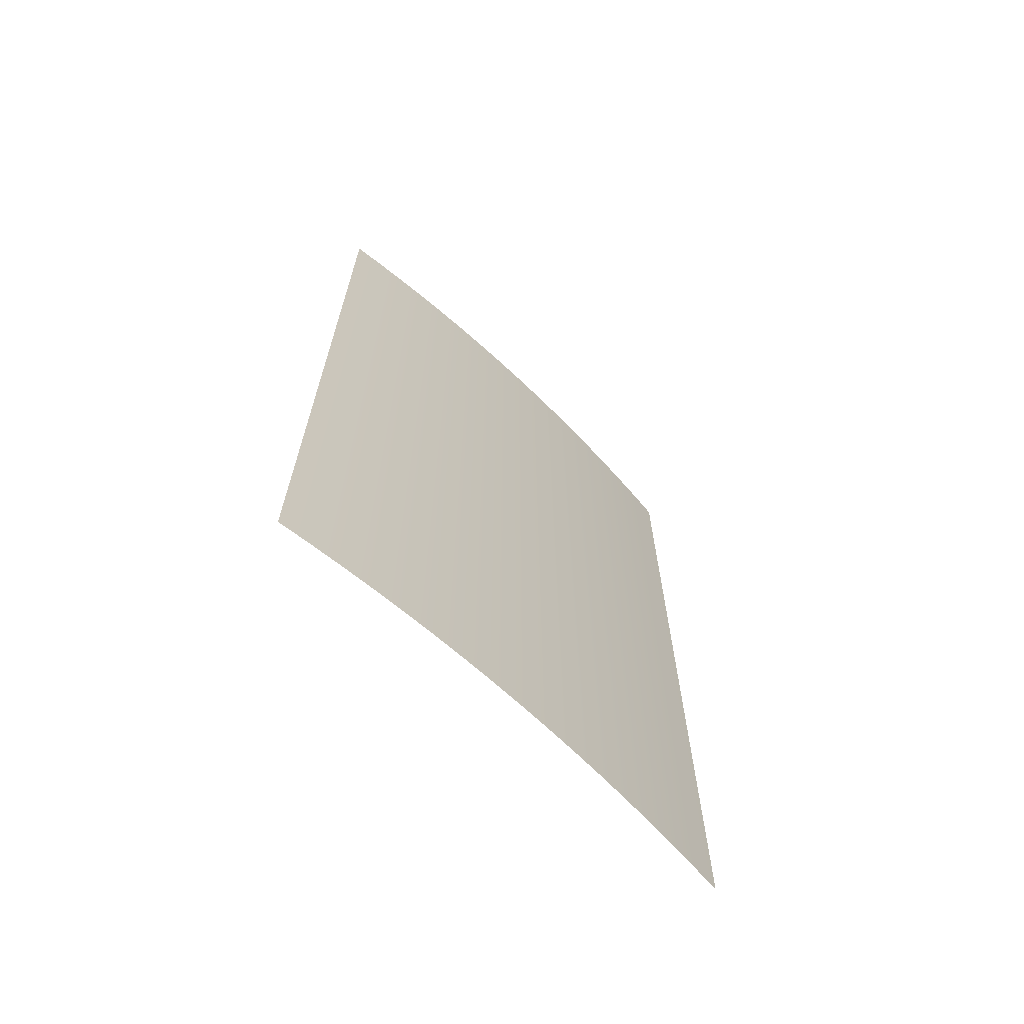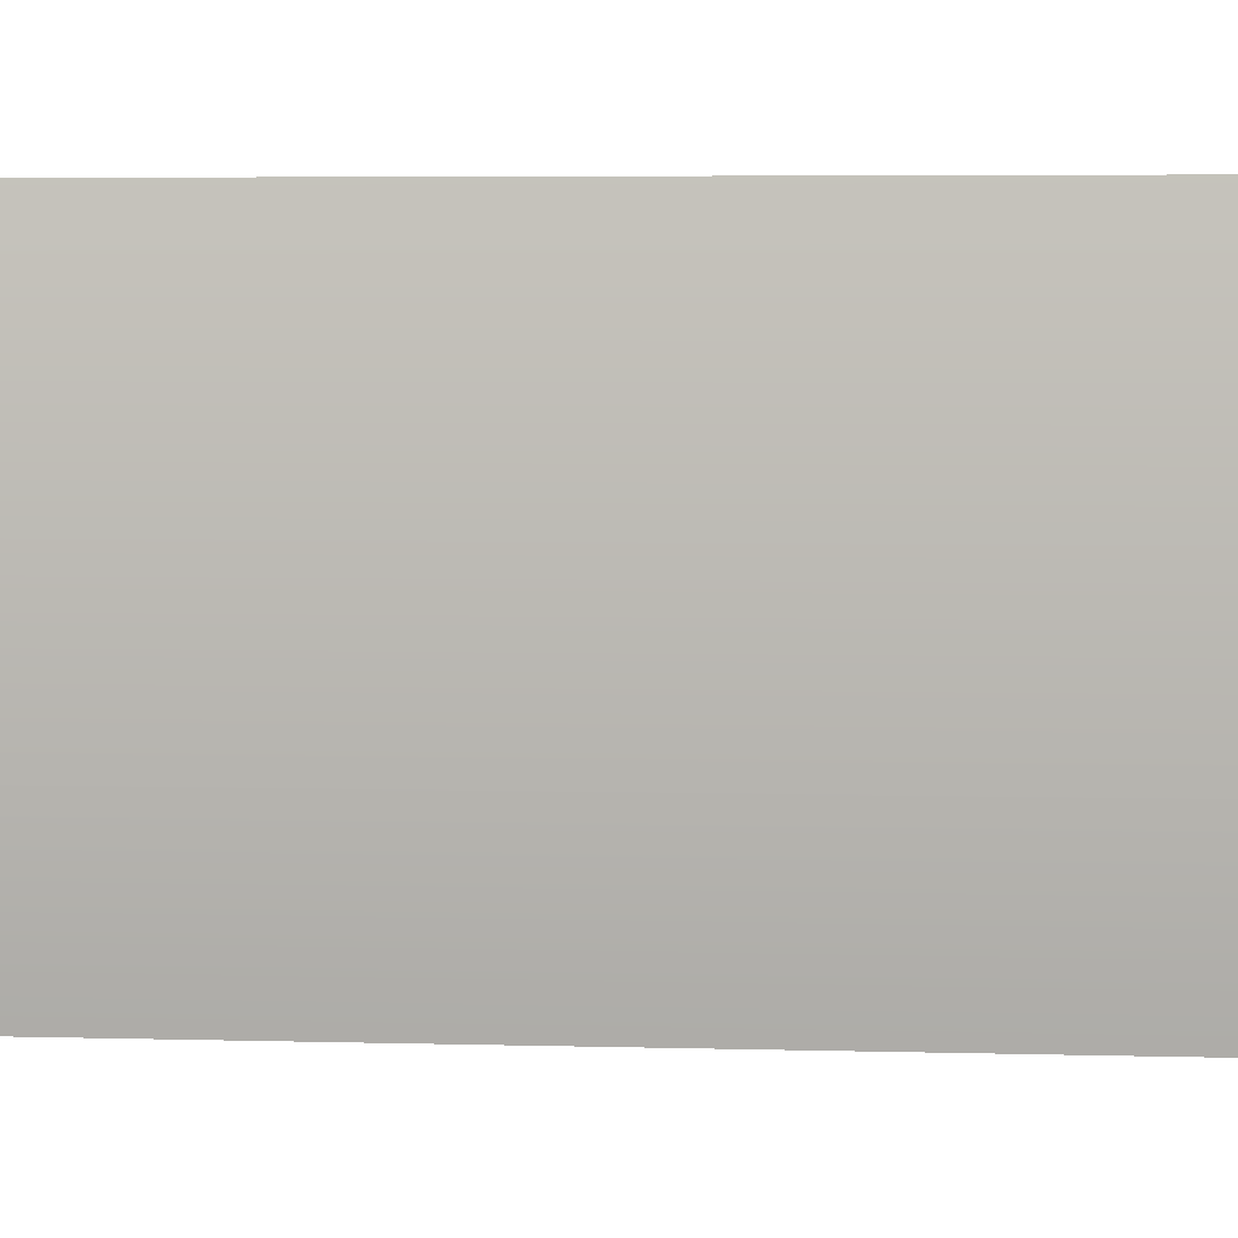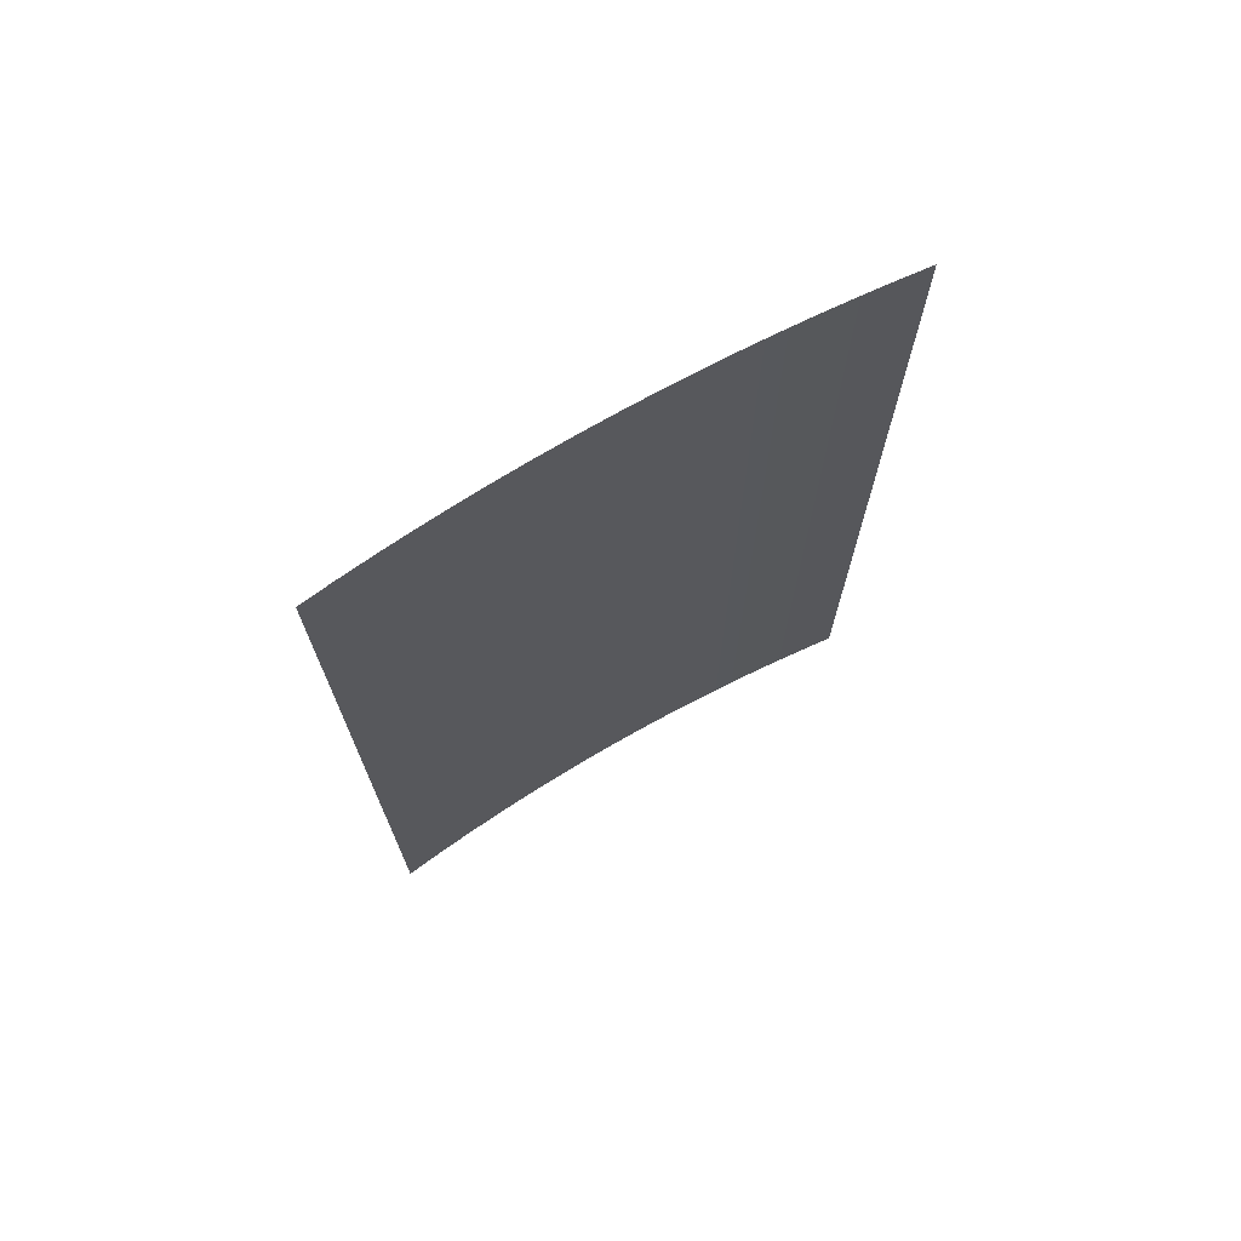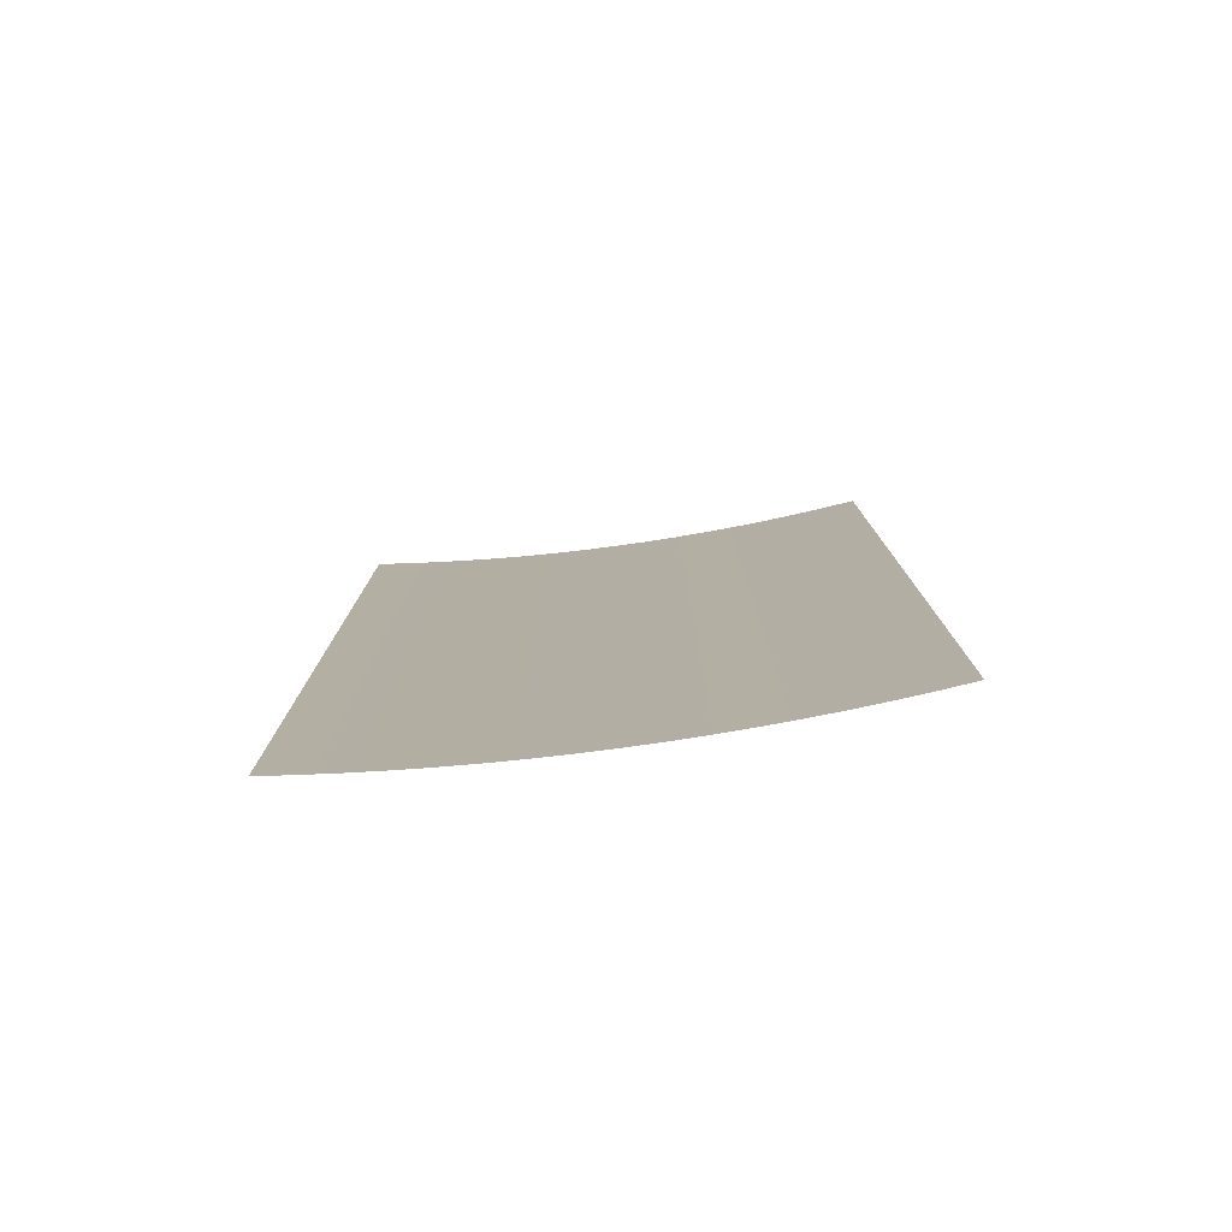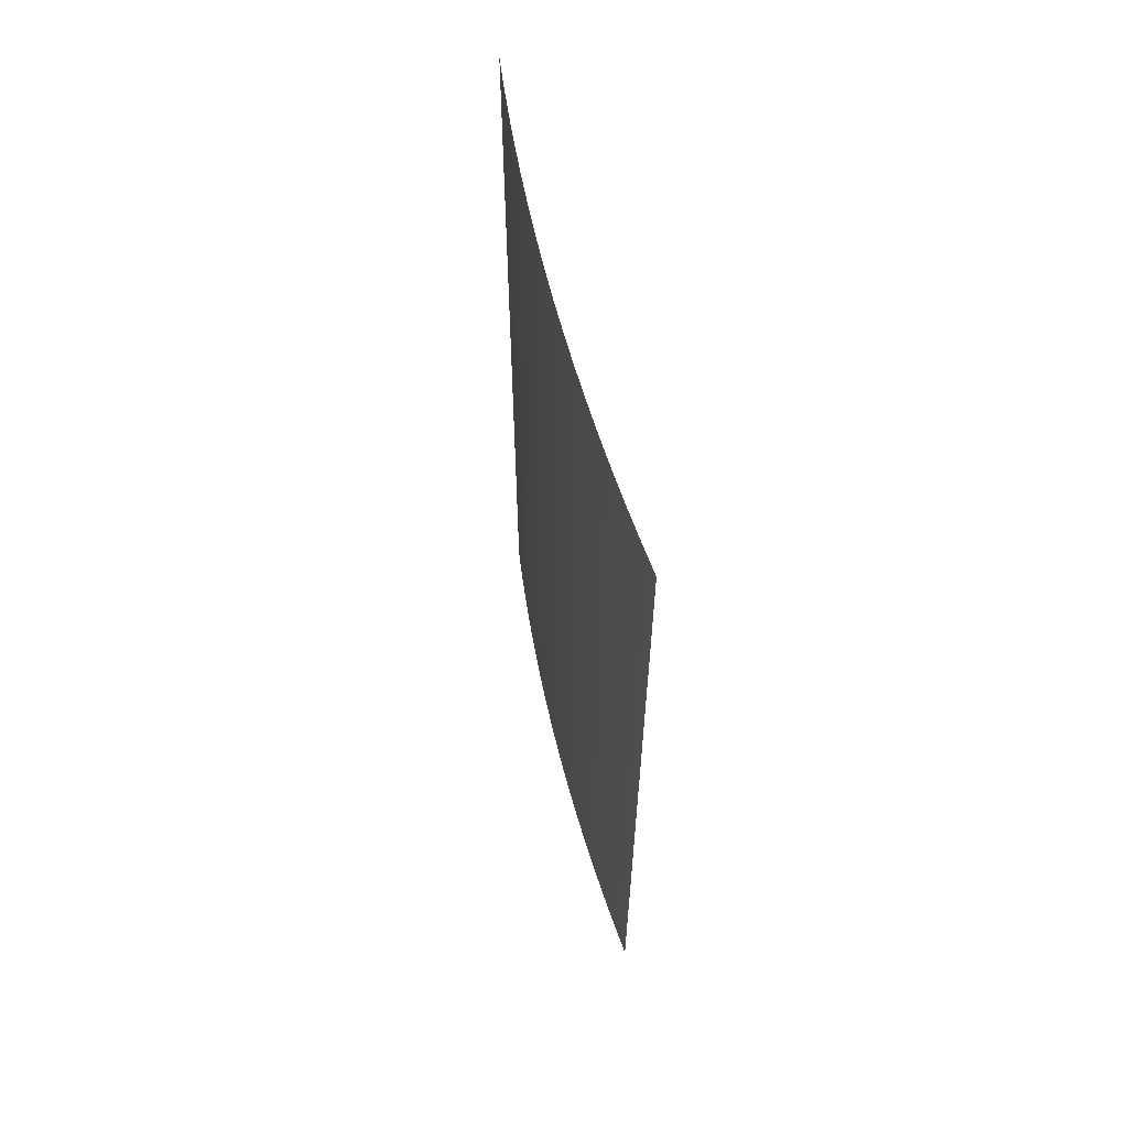
<metadata>
{"format":"obj","ext":"obj","renderer":"f3d","projection":"perspective","resolution":1024,"background":"white","views":[{"elev":-66.7,"azim":-134.4,"up":"+Y"},{"elev":5.7,"azim":-85.7,"up":"+Z"},{"elev":71.2,"azim":59.3,"up":"+Y"},{"elev":-78.6,"azim":97.2,"up":"+Y"},{"elev":60.7,"azim":-14.1,"up":"+Y"}]}
</metadata>
<code>
v 342.6 -50 -45.82
v 342.6 50 -45.82
v 342.1 -50 -42.04
v 342.1 50 -42.04
v 341.8 -50 -38.26
v 341.8 50 -38.26
v 341.4 -50 -34.48
v 341.4 50 -34.48
v 341.1 -50 -30.69
v 341.1 50 -30.69
v 340.9 -50 -26.89
v 340.9 50 -26.89
v 340.8 -50 -23.1
v 340.8 50 -23.1
v 340.6 -50 -19.3
v 340.6 50 -19.3
v 340.6 -50 -15.5
v 340.6 50 -15.5
v 340.6 -50 -11.7
v 340.6 50 -11.7
v 340.6 -50 -7.897
v 340.6 50 -7.897
v 340.7 -50 -4.098
v 340.7 50 -4.098
v 340.9 -50 -0.3009
v 340.9 50 -0.3009
v 341.1 -50 3.494
v 341.1 50 3.494
v 341.4 -50 7.285
v 341.4 50 7.285
v 341.7 -50 11.07
v 341.7 50 11.07
v 342 -50 14.85
v 342 50 14.85
o Труба
f 3 1 1
f 3 4 2 1
f 4 2 2
f 4 3 1 2
f 5 3 3
f 5 6 4 3
f 6 4 4
f 6 5 3 4
f 7 5 5
f 7 8 6 5
f 8 6 6
f 8 7 5 6
f 9 7 7
f 9 10 8 7
f 10 8 8
f 10 9 7 8
f 11 9 9
f 11 12 10 9
f 12 10 10
f 12 11 9 10
f 13 11 11
f 13 14 12 11
f 14 12 12
f 14 13 11 12
f 15 13 13
f 15 16 14 13
f 16 14 14
f 16 15 13 14
f 17 15 15
f 17 18 16 15
f 18 16 16
f 18 17 15 16
f 19 17 17
f 19 20 18 17
f 20 18 18
f 20 19 17 18
f 21 19 19
f 21 22 20 19
f 22 20 20
f 22 21 19 20
f 23 21 21
f 23 24 22 21
f 24 22 22
f 24 23 21 22
f 25 23 23
f 25 26 24 23
f 26 24 24
f 26 25 23 24
f 27 25 25
f 27 28 26 25
f 28 26 26
f 28 27 25 26
f 29 27 27
f 29 30 28 27
f 30 28 28
f 30 29 27 28
f 31 29 29
f 31 32 30 29
f 32 30 30
f 32 31 29 30
f 33 31 31
f 33 34 32 31
f 34 32 32
f 34 33 31 32

</code>
